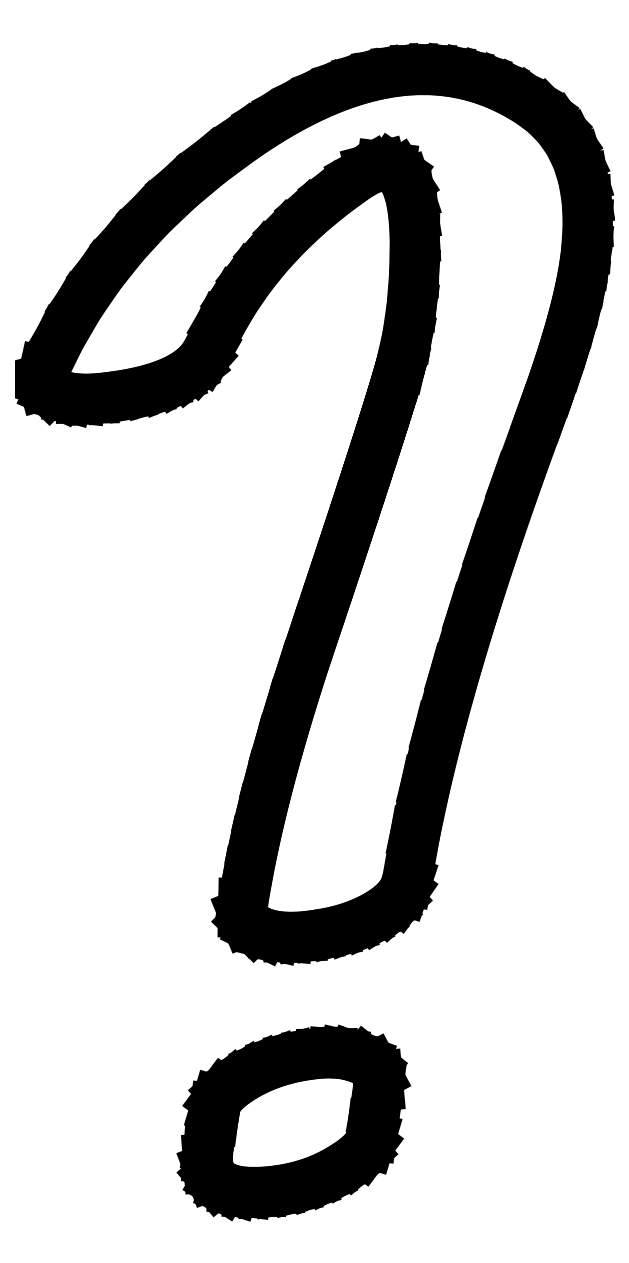
<metadata>
{"format":"dxf","ext":"dxf","renderer":"ezdxf+matplotlib","layout":"modelspace","background":"white","min_lineweight":24,"dpi":150}
</metadata>
<code>
0
SECTION
2
ENTITIES
0
LINE
8
0
10
5.556
20
17.92
30
0
11
5.784
21
18.05
31
0
0
LINE
8
0
10
5.784
20
18.05
30
0
11
5.984
21
18.1
31
0
0
LINE
8
0
10
5.984
20
18.1
30
0
11
6.154
21
18.08
31
0
0
LINE
8
0
10
6.154
20
18.08
30
0
11
6.295
21
17.98
31
0
0
LINE
8
0
10
6.295
20
17.98
30
0
11
6.407
21
17.81
31
0
0
LINE
8
0
10
6.407
20
17.81
30
0
11
6.49
21
17.56
31
0
0
LINE
8
0
10
6.49
20
17.56
30
0
11
6.544
21
17.23
31
0
0
LINE
8
0
10
6.544
20
17.23
30
0
11
6.569
21
16.83
31
0
0
LINE
8
0
10
6.569
20
16.83
30
0
11
6.559
21
16.21
31
0
0
LINE
8
0
10
6.559
20
16.21
30
0
11
6.514
21
15.63
31
0
0
LINE
8
0
10
6.514
20
15.63
30
0
11
6.434
21
15.09
31
0
0
LINE
8
0
10
6.434
20
15.09
30
0
11
6.319
21
14.58
31
0
0
LINE
8
0
10
6.319
20
14.58
30
0
11
6.287
21
14.47
31
0
0
LINE
8
0
10
6.287
20
14.47
30
0
11
6.247
21
14.33
31
0
0
LINE
8
0
10
6.247
20
14.33
30
0
11
6.198
21
14.16
31
0
0
LINE
8
0
10
6.198
20
14.16
30
0
11
6.141
21
13.98
31
0
0
LINE
8
0
10
6.141
20
13.98
30
0
11
6.076
21
13.77
31
0
0
LINE
8
0
10
6.076
20
13.77
30
0
11
6.002
21
13.53
31
0
0
LINE
8
0
10
6.002
20
13.53
30
0
11
5.92
21
13.27
31
0
0
LINE
8
0
10
5.92
20
13.27
30
0
11
5.83
21
12.99
31
0
0
LINE
8
0
10
5.83
20
12.99
30
0
11
5.731
21
12.69
31
0
0
LINE
8
0
10
5.731
20
12.69
30
0
11
5.624
21
12.36
31
0
0
LINE
8
0
10
5.624
20
12.36
30
0
11
5.508
21
12.01
31
0
0
LINE
8
0
10
5.508
20
12.01
30
0
11
5.385
21
11.63
31
0
0
LINE
8
0
10
5.385
20
11.63
30
0
11
5.252
21
11.23
31
0
0
LINE
8
0
10
5.252
20
11.23
30
0
11
5.112
21
10.81
31
0
0
LINE
8
0
10
5.112
20
10.81
30
0
11
4.963
21
10.36
31
0
0
LINE
8
0
10
4.963
20
10.36
30
0
11
4.806
21
9.889
31
0
0
LINE
8
0
10
4.806
20
9.889
30
0
11
4.576
21
9.194
31
0
0
LINE
8
0
10
4.576
20
9.194
30
0
11
4.367
21
8.527
31
0
0
LINE
8
0
10
4.367
20
8.527
30
0
11
4.179
21
7.887
31
0
0
LINE
8
0
10
4.179
20
7.887
30
0
11
4.01
21
7.274
31
0
0
LINE
8
0
10
4.01
20
7.274
30
0
11
3.863
21
6.689
31
0
0
LINE
8
0
10
3.863
20
6.689
30
0
11
3.735
21
6.131
31
0
0
LINE
8
0
10
3.735
20
6.131
30
0
11
3.628
21
5.6
31
0
0
LINE
8
0
10
3.628
20
5.6
30
0
11
3.542
21
5.097
31
0
0
LINE
8
0
10
3.542
20
5.097
30
0
11
3.538
21
4.924
31
0
0
LINE
8
0
10
3.538
20
4.924
30
0
11
3.597
21
4.778
31
0
0
LINE
8
0
10
3.597
20
4.778
30
0
11
3.719
21
4.66
31
0
0
LINE
8
0
10
3.719
20
4.66
30
0
11
3.903
21
4.569
31
0
0
LINE
8
0
10
3.903
20
4.569
30
0
11
4.103
21
4.521
31
0
0
LINE
8
0
10
4.103
20
4.521
30
0
11
4.33
21
4.5
31
0
0
LINE
8
0
10
4.33
20
4.5
30
0
11
4.582
21
4.507
31
0
0
LINE
8
0
10
4.582
20
4.507
30
0
11
4.861
21
4.542
31
0
0
LINE
8
0
10
4.861
20
4.542
30
0
11
5.144
21
4.594
31
0
0
LINE
8
0
10
5.144
20
4.594
30
0
11
5.41
21
4.667
31
0
0
LINE
8
0
10
5.41
20
4.667
30
0
11
5.658
21
4.76
31
0
0
LINE
8
0
10
5.658
20
4.76
30
0
11
5.889
21
4.875
31
0
0
LINE
8
0
10
5.889
20
4.875
30
0
11
6.105
21
5.017
31
0
0
LINE
8
0
10
6.105
20
5.017
30
0
11
6.267
21
5.167
31
0
0
LINE
8
0
10
6.267
20
5.167
30
0
11
6.376
21
5.323
31
0
0
LINE
8
0
10
6.376
20
5.323
30
0
11
6.431
21
5.486
31
0
0
LINE
8
0
10
6.431
20
5.486
30
0
11
6.577
21
6.314
31
0
0
LINE
8
0
10
6.577
20
6.314
30
0
11
6.767
21
7.201
31
0
0
LINE
8
0
10
6.767
20
7.201
30
0
11
7.001
21
8.148
31
0
0
LINE
8
0
10
7.001
20
8.148
30
0
11
7.278
21
9.153
31
0
0
LINE
8
0
10
7.278
20
9.153
30
0
11
7.598
21
10.22
31
0
0
LINE
8
0
10
7.598
20
10.22
30
0
11
7.962
21
11.34
31
0
0
LINE
8
0
10
7.962
20
11.34
30
0
11
8.369
21
12.52
31
0
0
LINE
8
0
10
8.369
20
12.52
30
0
11
8.819
21
13.76
31
0
0
LINE
8
0
10
8.819
20
13.76
30
0
11
8.98
21
14.21
31
0
0
LINE
8
0
10
8.98
20
14.21
30
0
11
9.123
21
14.64
31
0
0
LINE
8
0
10
9.123
20
14.64
30
0
11
9.248
21
15.04
31
0
0
LINE
8
0
10
9.248
20
15.04
30
0
11
9.354
21
15.41
31
0
0
LINE
8
0
10
9.354
20
15.41
30
0
11
9.442
21
15.76
31
0
0
LINE
8
0
10
9.442
20
15.76
30
0
11
9.512
21
16.08
31
0
0
LINE
8
0
10
9.512
20
16.08
30
0
11
9.564
21
16.38
31
0
0
LINE
8
0
10
9.564
20
16.38
30
0
11
9.597
21
16.65
31
0
0
LINE
8
0
10
9.597
20
16.65
30
0
11
9.621
21
17.09
31
0
0
LINE
8
0
10
9.621
20
17.09
30
0
11
9.602
21
17.5
31
0
0
LINE
8
0
10
9.602
20
17.5
30
0
11
9.539
21
17.88
31
0
0
LINE
8
0
10
9.539
20
17.88
30
0
11
9.434
21
18.22
31
0
0
LINE
8
0
10
9.434
20
18.22
30
0
11
9.286
21
18.52
31
0
0
LINE
8
0
10
9.286
20
18.52
30
0
11
9.095
21
18.79
31
0
0
LINE
8
0
10
9.095
20
18.79
30
0
11
8.86
21
19.03
31
0
0
LINE
8
0
10
8.86
20
19.03
30
0
11
8.583
21
19.24
31
0
0
LINE
8
0
10
8.583
20
19.24
30
0
11
8.313
21
19.39
31
0
0
LINE
8
0
10
8.313
20
19.39
30
0
11
8.037
21
19.53
31
0
0
LINE
8
0
10
8.037
20
19.53
30
0
11
7.755
21
19.63
31
0
0
LINE
8
0
10
7.755
20
19.63
30
0
11
7.468
21
19.71
31
0
0
LINE
8
0
10
7.468
20
19.71
30
0
11
7.175
21
19.77
31
0
0
LINE
8
0
10
7.175
20
19.77
30
0
11
6.876
21
19.79
31
0
0
LINE
8
0
10
6.876
20
19.79
30
0
11
6.571
21
19.79
31
0
0
LINE
8
0
10
6.571
20
19.79
30
0
11
6.26
21
19.77
31
0
0
LINE
8
0
10
6.26
20
19.77
30
0
11
5.944
21
19.72
31
0
0
LINE
8
0
10
5.944
20
19.72
30
0
11
5.622
21
19.64
31
0
0
LINE
8
0
10
5.622
20
19.64
30
0
11
5.294
21
19.53
31
0
0
LINE
8
0
10
5.294
20
19.53
30
0
11
4.961
21
19.4
31
0
0
LINE
8
0
10
4.961
20
19.4
30
0
11
4.622
21
19.24
31
0
0
LINE
8
0
10
4.622
20
19.24
30
0
11
4.277
21
19.06
31
0
0
LINE
8
0
10
4.277
20
19.06
30
0
11
3.926
21
18.85
31
0
0
LINE
8
0
10
3.926
20
18.85
30
0
11
3.569
21
18.61
31
0
0
LINE
8
0
10
3.569
20
18.61
30
0
11
2.973
21
18.17
31
0
0
LINE
8
0
10
2.973
20
18.17
30
0
11
2.421
21
17.71
31
0
0
LINE
8
0
10
2.421
20
17.71
30
0
11
1.912
21
17.23
31
0
0
LINE
8
0
10
1.912
20
17.23
30
0
11
1.448
21
16.73
31
0
0
LINE
8
0
10
1.448
20
16.73
30
0
11
1.027
21
16.2
31
0
0
LINE
8
0
10
1.027
20
16.2
30
0
11
0.6501
21
15.65
31
0
0
LINE
8
0
10
0.6501
20
15.65
30
0
11
0.317
21
15.08
31
0
0
LINE
8
0
10
0.317
20
15.08
30
0
11
0.02778
21
14.49
31
0
0
LINE
8
0
10
0.02778
20
14.49
30
0
11
-0.003472
21
14.35
31
0
0
LINE
8
0
10
-0.003472
20
14.35
30
0
11
0.02778
21
14.23
31
0
0
LINE
8
0
10
0.02778
20
14.23
30
0
11
0.1215
21
14.14
31
0
0
LINE
8
0
10
0.1215
20
14.14
30
0
11
0.2778
21
14.07
31
0
0
LINE
8
0
10
0.2778
20
14.07
30
0
11
0.4601
21
14.02
31
0
0
LINE
8
0
10
0.4601
20
14.02
30
0
11
0.6736
21
14
31
0
0
LINE
8
0
10
0.6736
20
14
30
0
11
0.9184
21
14
31
0
0
LINE
8
0
10
0.9184
20
14
30
0
11
1.194
21
14.03
31
0
0
LINE
8
0
10
1.194
20
14.03
30
0
11
1.537
21
14.08
31
0
0
LINE
8
0
10
1.537
20
14.08
30
0
11
1.845
21
14.15
31
0
0
LINE
8
0
10
1.845
20
14.15
30
0
11
2.116
21
14.23
31
0
0
LINE
8
0
10
2.116
20
14.23
30
0
11
2.351
21
14.33
31
0
0
LINE
8
0
10
2.351
20
14.33
30
0
11
2.55
21
14.44
31
0
0
LINE
8
0
10
2.55
20
14.44
30
0
11
2.713
21
14.57
31
0
0
LINE
8
0
10
2.713
20
14.57
30
0
11
2.84
21
14.72
31
0
0
LINE
8
0
10
2.84
20
14.72
30
0
11
2.931
21
14.88
31
0
0
LINE
8
0
10
2.931
20
14.88
30
0
11
3.142
21
15.31
31
0
0
LINE
8
0
10
3.142
20
15.31
30
0
11
3.386
21
15.73
31
0
0
LINE
8
0
10
3.386
20
15.73
30
0
11
3.664
21
16.14
31
0
0
LINE
8
0
10
3.664
20
16.14
30
0
11
3.976
21
16.52
31
0
0
LINE
8
0
10
3.976
20
16.52
30
0
11
4.32
21
16.9
31
0
0
LINE
8
0
10
4.32
20
16.9
30
0
11
4.699
21
17.25
31
0
0
LINE
8
0
10
4.699
20
17.25
30
0
11
5.11
21
17.59
31
0
0
LINE
8
0
10
5.11
20
17.59
30
0
11
5.556
21
17.92
31
0
0
LINE
8
0
10
5.861
20
1.417
30
0
11
5.906
21
1.674
31
0
0
LINE
8
0
10
5.906
20
1.674
30
0
11
5.931
21
1.861
31
0
0
LINE
8
0
10
5.931
20
1.861
30
0
11
5.913
21
2.05
31
0
0
LINE
8
0
10
5.913
20
2.05
30
0
11
5.833
21
2.201
31
0
0
LINE
8
0
10
5.833
20
2.201
30
0
11
5.691
21
2.314
31
0
0
LINE
8
0
10
5.691
20
2.314
30
0
11
5.486
21
2.389
31
0
0
LINE
8
0
10
5.486
20
2.389
30
0
11
5.317
21
2.427
31
0
0
LINE
8
0
10
5.317
20
2.427
30
0
11
5.128
21
2.445
31
0
0
LINE
8
0
10
5.128
20
2.445
30
0
11
4.921
21
2.441
31
0
0
LINE
8
0
10
4.921
20
2.441
30
0
11
4.694
21
2.417
31
0
0
LINE
8
0
10
4.694
20
2.417
30
0
11
4.397
21
2.363
31
0
0
LINE
8
0
10
4.397
20
2.363
30
0
11
4.115
21
2.285
31
0
0
LINE
8
0
10
4.115
20
2.285
30
0
11
3.848
21
2.182
31
0
0
LINE
8
0
10
3.848
20
2.182
30
0
11
3.597
21
2.056
31
0
0
LINE
8
0
10
3.597
20
2.056
30
0
11
3.359
21
1.899
31
0
0
LINE
8
0
10
3.359
20
1.899
30
0
11
3.188
21
1.75
31
0
0
LINE
8
0
10
3.188
20
1.75
30
0
11
3.082
21
1.608
31
0
0
LINE
8
0
10
3.082
20
1.608
30
0
11
3.042
21
1.472
31
0
0
LINE
8
0
10
3.042
20
1.472
30
0
11
3.017
21
1.285
31
0
0
LINE
8
0
10
3.017
20
1.285
30
0
11
2.972
21
1.028
31
0
0
LINE
8
0
10
2.972
20
1.028
30
0
11
2.93
21
0.7812
31
0
0
LINE
8
0
10
2.93
20
0.7812
30
0
11
2.917
21
0.5972
31
0
0
LINE
8
0
10
2.917
20
0.5972
30
0
11
2.93
21
0.4274
31
0
0
LINE
8
0
10
2.93
20
0.4274
30
0
11
2.984
21
0.2856
31
0
0
LINE
8
0
10
2.984
20
0.2856
30
0
11
3.077
21
0.1721
31
0
0
LINE
8
0
10
3.077
20
0.1721
30
0
11
3.212
21
0.08686
31
0
0
LINE
8
0
10
3.212
20
0.08686
30
0
11
3.386
21
0.02979
31
0
0
LINE
8
0
10
3.386
20
0.02979
30
0
11
3.602
21
0.0009223
31
0
0
LINE
8
0
10
3.602
20
0.0009223
30
0
11
3.857
21
0.0002713
31
0
0
LINE
8
0
10
3.857
20
0.0002713
30
0
11
4.153
21
0.02778
31
0
0
LINE
8
0
10
4.153
20
0.02778
30
0
11
4.451
21
0.08247
31
0
0
LINE
8
0
10
4.451
20
0.08247
30
0
11
4.733
21
0.1632
31
0
0
LINE
8
0
10
4.733
20
0.1632
30
0
11
4.999
21
0.27
31
0
0
LINE
8
0
10
4.999
20
0.27
30
0
11
5.25
21
0.4028
31
0
0
LINE
8
0
10
5.25
20
0.4028
30
0
11
5.488
21
0.559
31
0
0
LINE
8
0
10
5.488
20
0.559
30
0
11
5.66
21
0.7083
31
0
0
LINE
8
0
10
5.66
20
0.7083
30
0
11
5.766
21
0.8507
31
0
0
LINE
8
0
10
5.766
20
0.8507
30
0
11
5.806
21
0.9861
31
0
0
LINE
8
0
10
5.806
20
0.9861
30
0
11
5.826
21
1.17
31
0
0
LINE
8
0
10
5.826
20
1.17
30
0
11
5.861
21
1.417
31
0
0
ENDSEC
0
EOF

</code>
